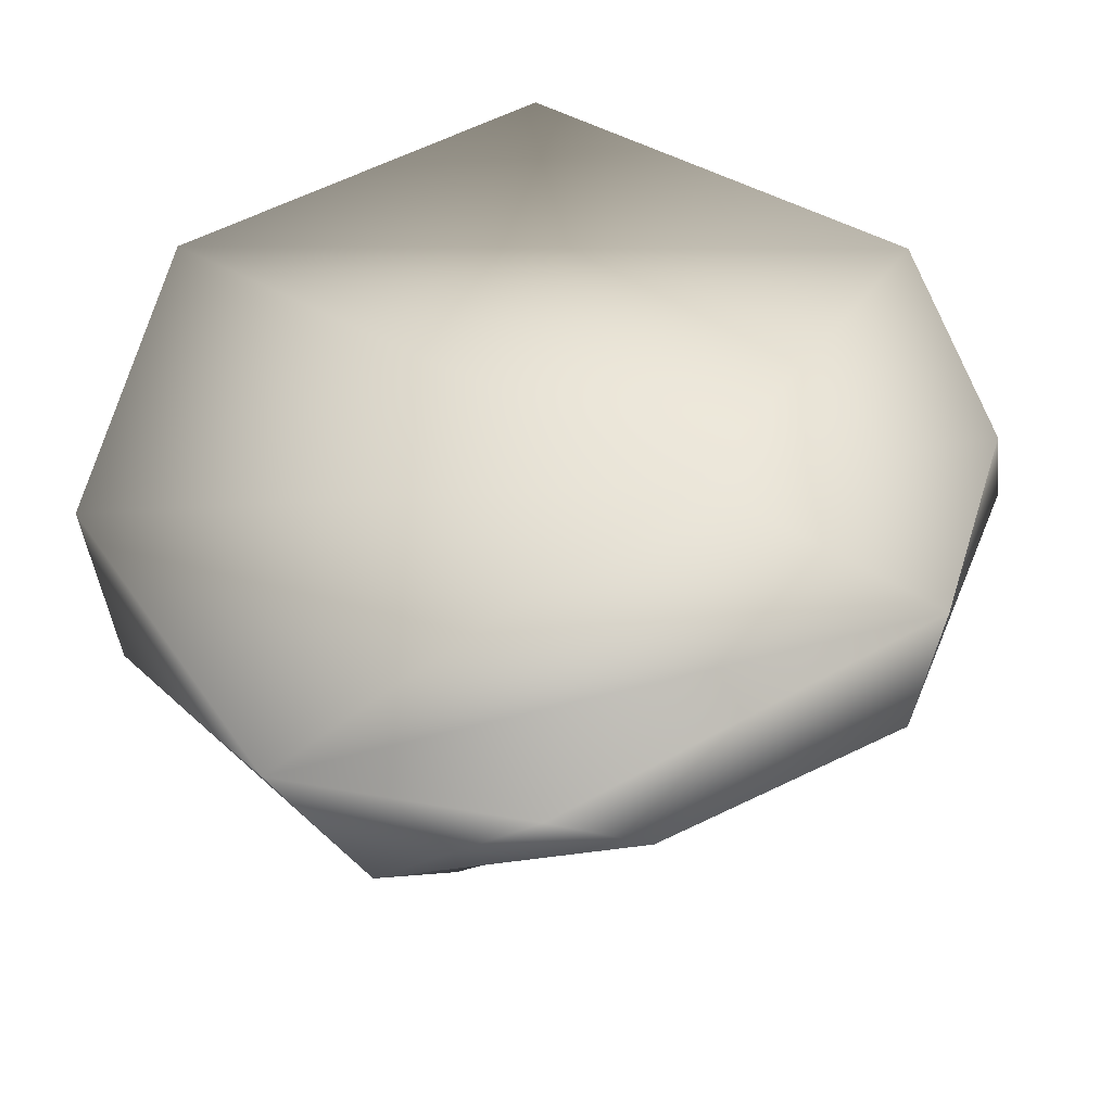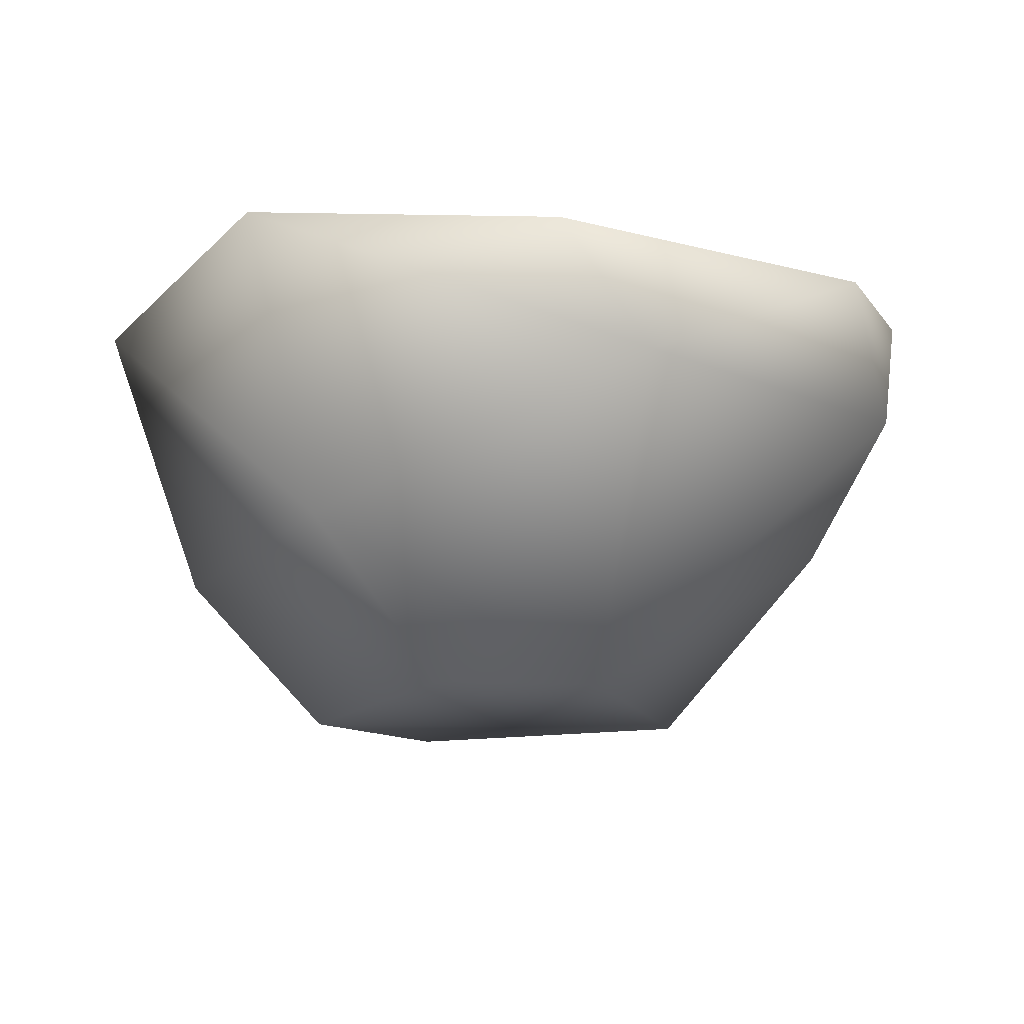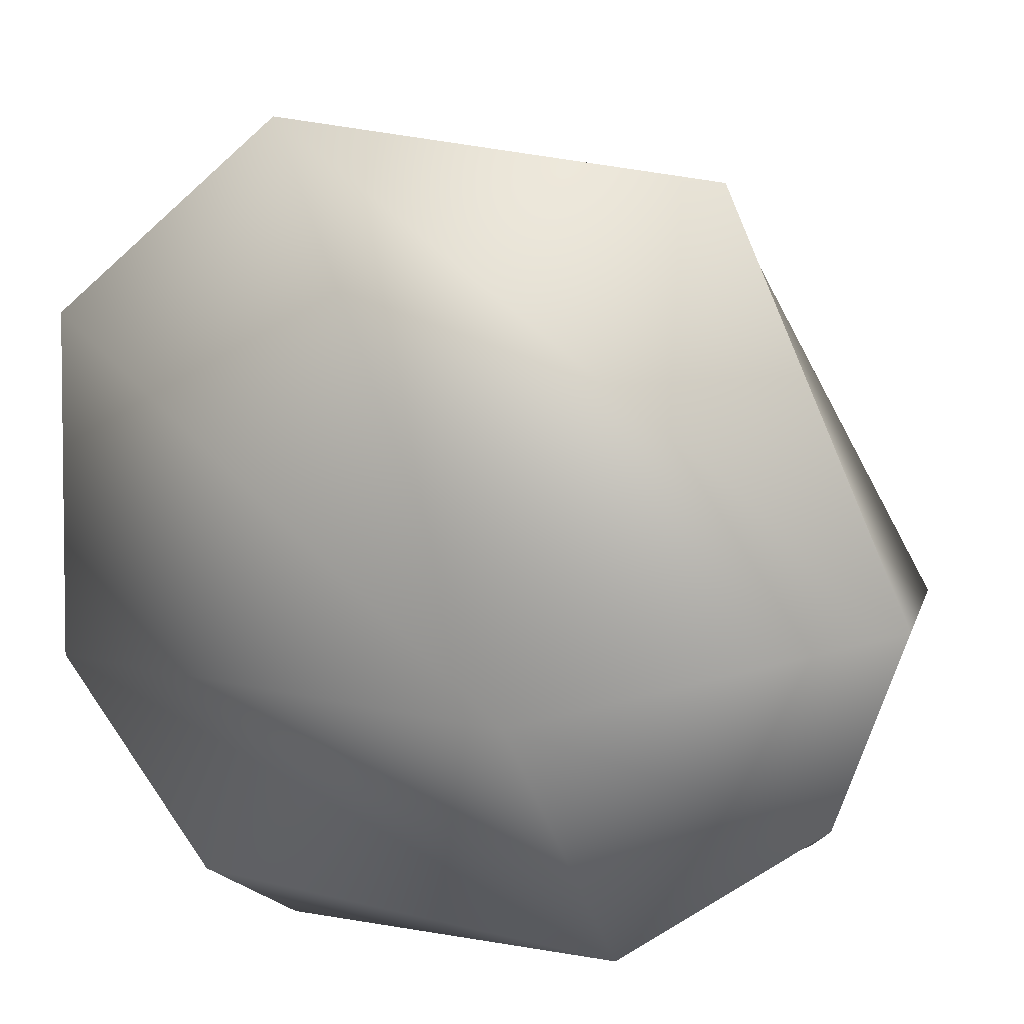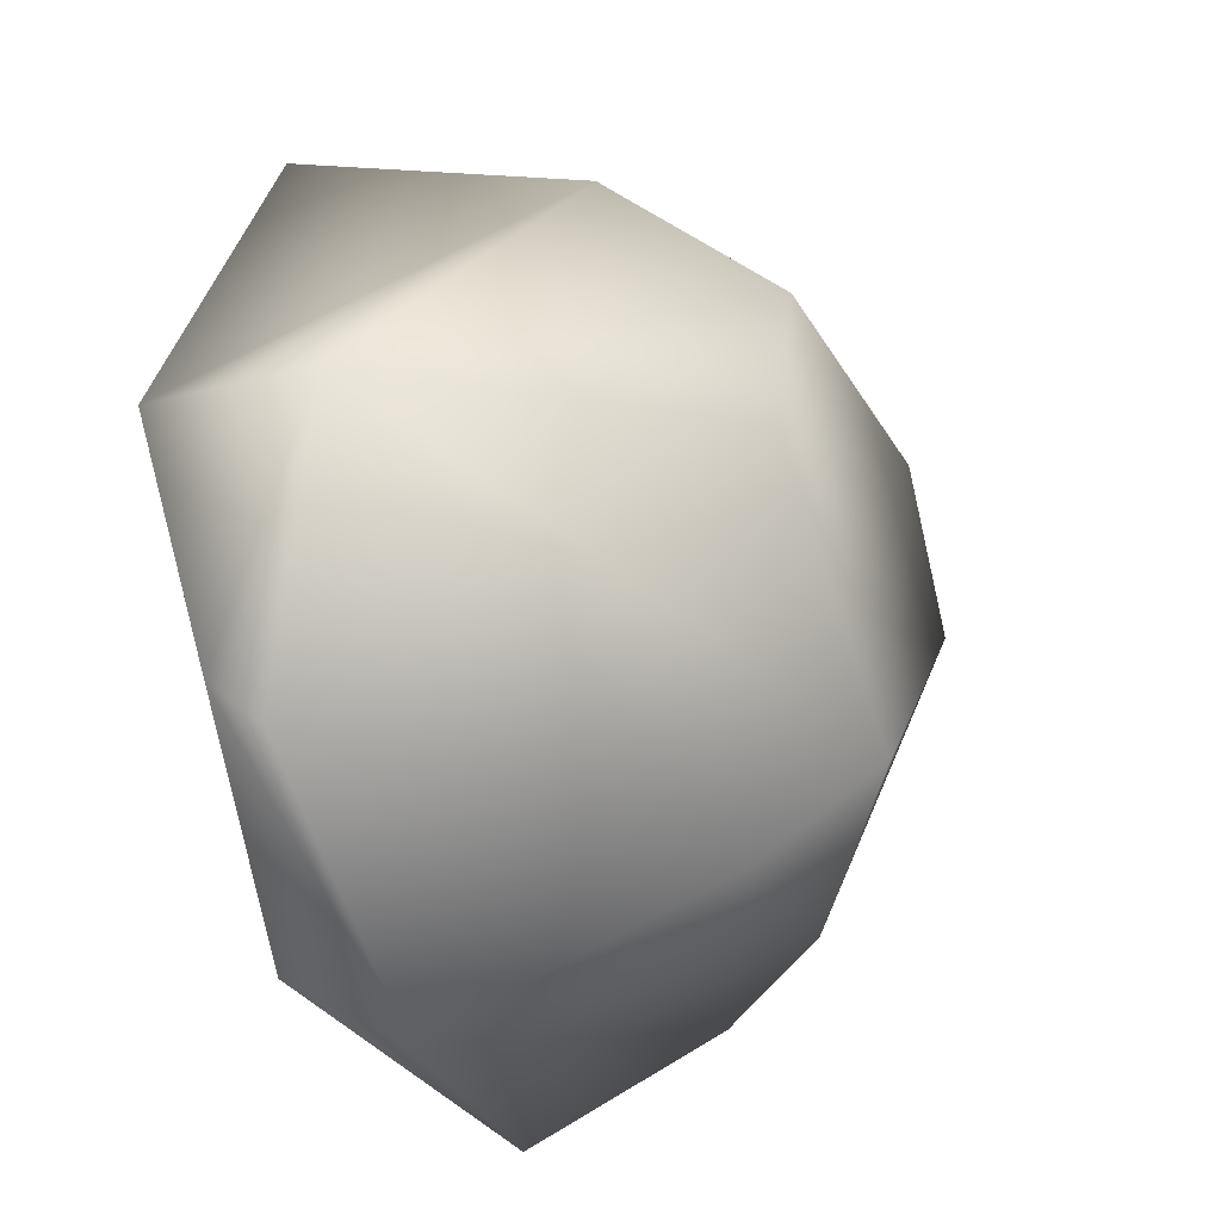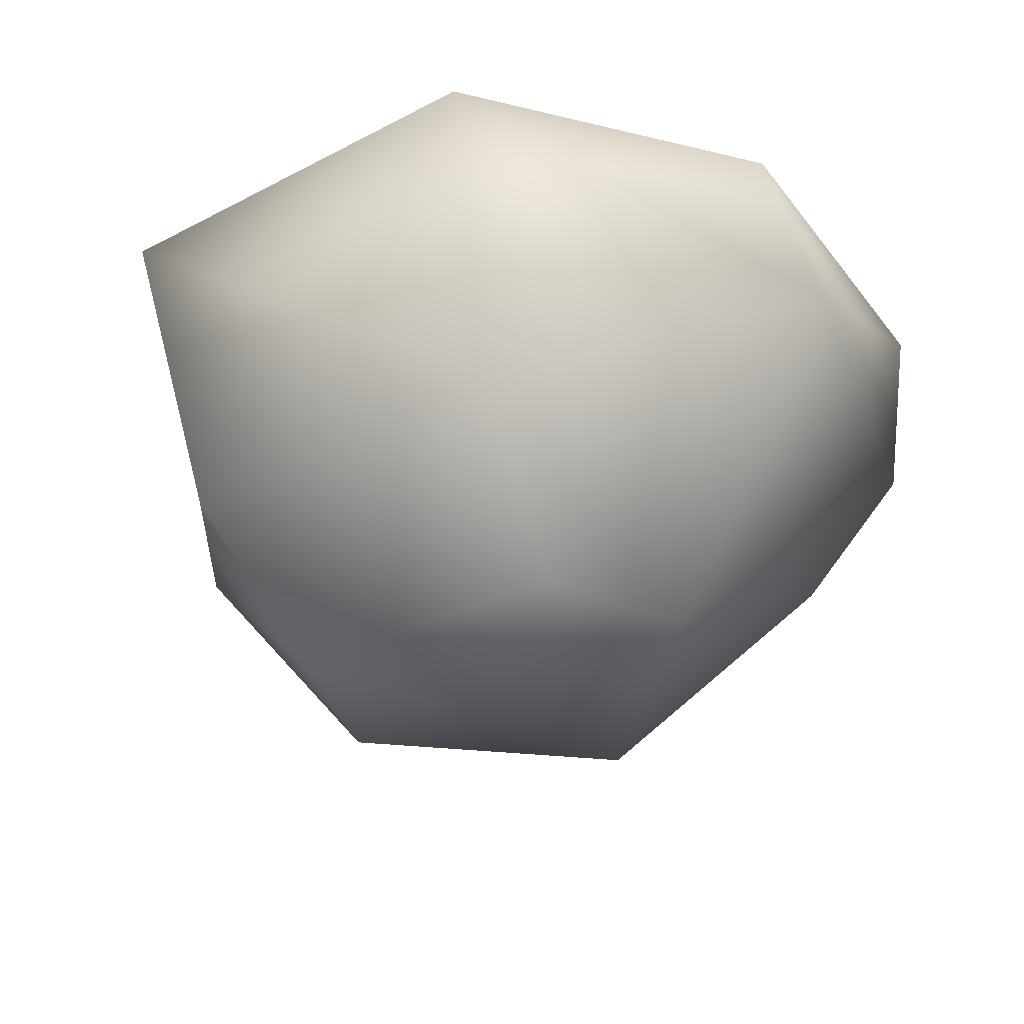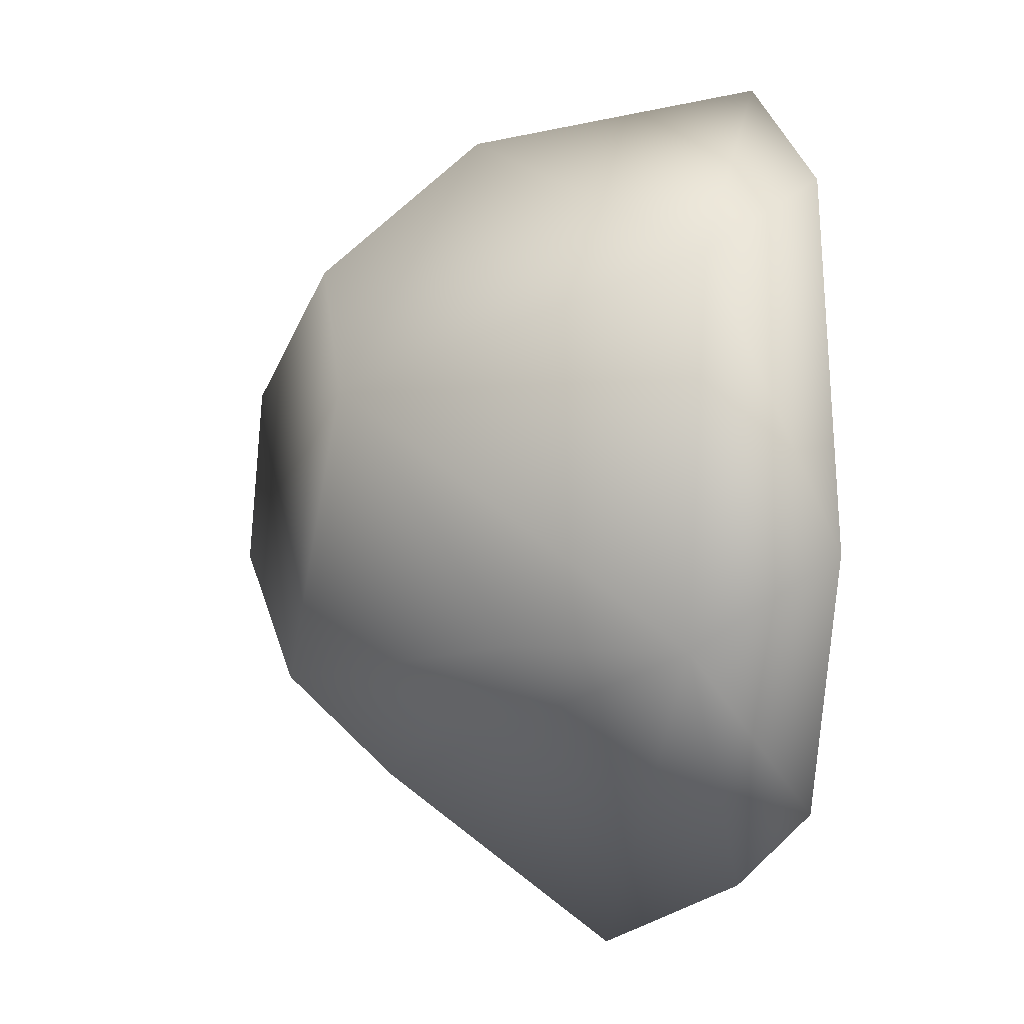
<metadata>
{"format":"obj","ext":"obj","renderer":"f3d","projection":"perspective","resolution":1024,"background":"white","views":[{"elev":54.1,"azim":-36.4,"up":"+Z"},{"elev":-14.6,"azim":-123.4,"up":"+Z"},{"elev":16.5,"azim":15.8,"up":"+Y"},{"elev":-33.9,"azim":113.8,"up":"+Y"},{"elev":-33.6,"azim":-150.9,"up":"+Z"},{"elev":-15.6,"azim":-106.9,"up":"+Y"}]}
</metadata>
<code>
v -31.27 7.892 -9
v -10.63 23.01 -18.48
v -15.51 1.602 -29.5
v -9.965 11.97 -29.5
v -26.92 -17.76 -9
v -1.674 -15.51 -29.5
v -19.4 -16.31 -18.48
v -11.9 29.64 2.777
v 16.43 19.3 -18.48
v 18.97 26.41 2.487
v -30.84 -11.58 -0.03791
v -29.84 14.58 -0.3087
v 12.13 9.809 -29.5
v 0.5525 -21.74 -21.5
v 32.04 -3.651 -9
v 7.095 -32.48 -3
v 25.36 -21.5 -3
v 15.3 -2.449 -29.5
v -18.97 -26.41 2.487
v -13.15 -30.53 -0.5
v 4.599 -12.02 4.6
v 32.2 -2.946 2.575
v 12.43 -29.64 2.708
v 27.08 -19.04 -0.1463
f 1 2 3
f 4 3 2
f 5 1 3
f 6 3 4
f 6 7 3
f 5 3 7
f 8 2 1
f 9 4 2
f 10 2 8
f 10 9 2
f 11 1 5
f 12 8 1
f 11 12 1
f 13 6 4
f 9 13 4
f 6 14 7
f 5 7 14
f 15 14 6
f 16 5 14
f 17 14 15
f 17 16 14
f 13 18 6
f 15 6 18
f 19 11 5
f 16 20 5
f 19 5 20
f 15 18 13
f 15 13 9
f 21 8 12
f 22 8 21
f 22 10 8
f 21 12 11
f 23 21 11
f 19 23 11
f 24 22 21
f 24 21 23
f 22 15 9
f 22 9 10
f 24 15 22
f 17 15 24
f 16 23 20
f 19 20 23
f 24 23 16
f 17 24 16

</code>
